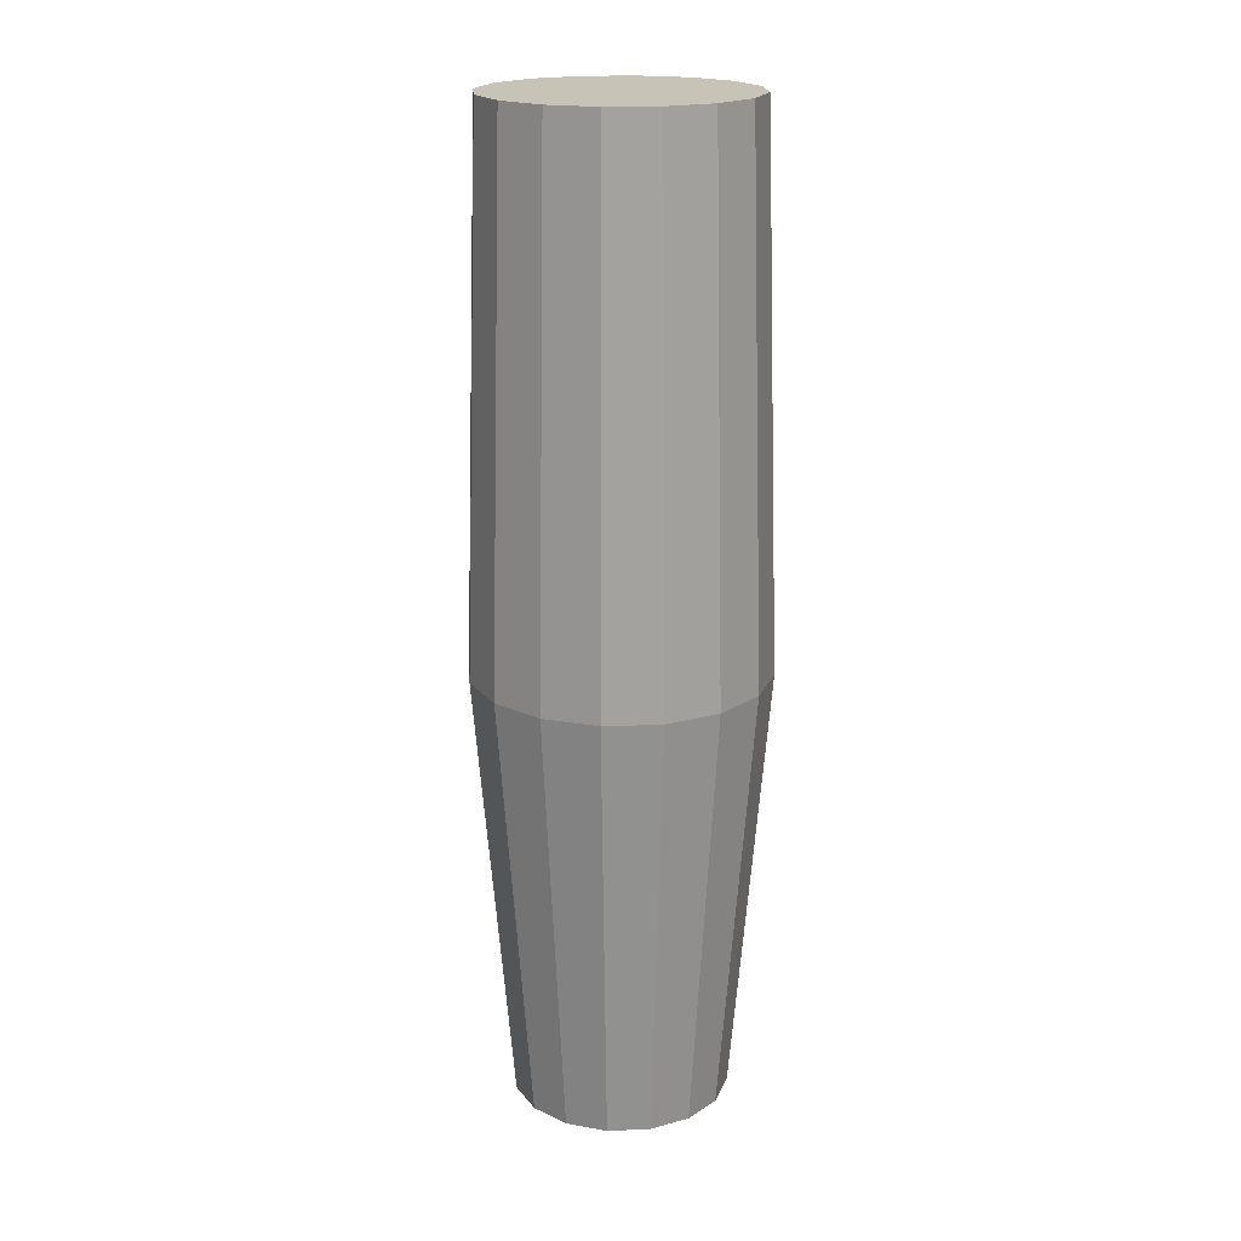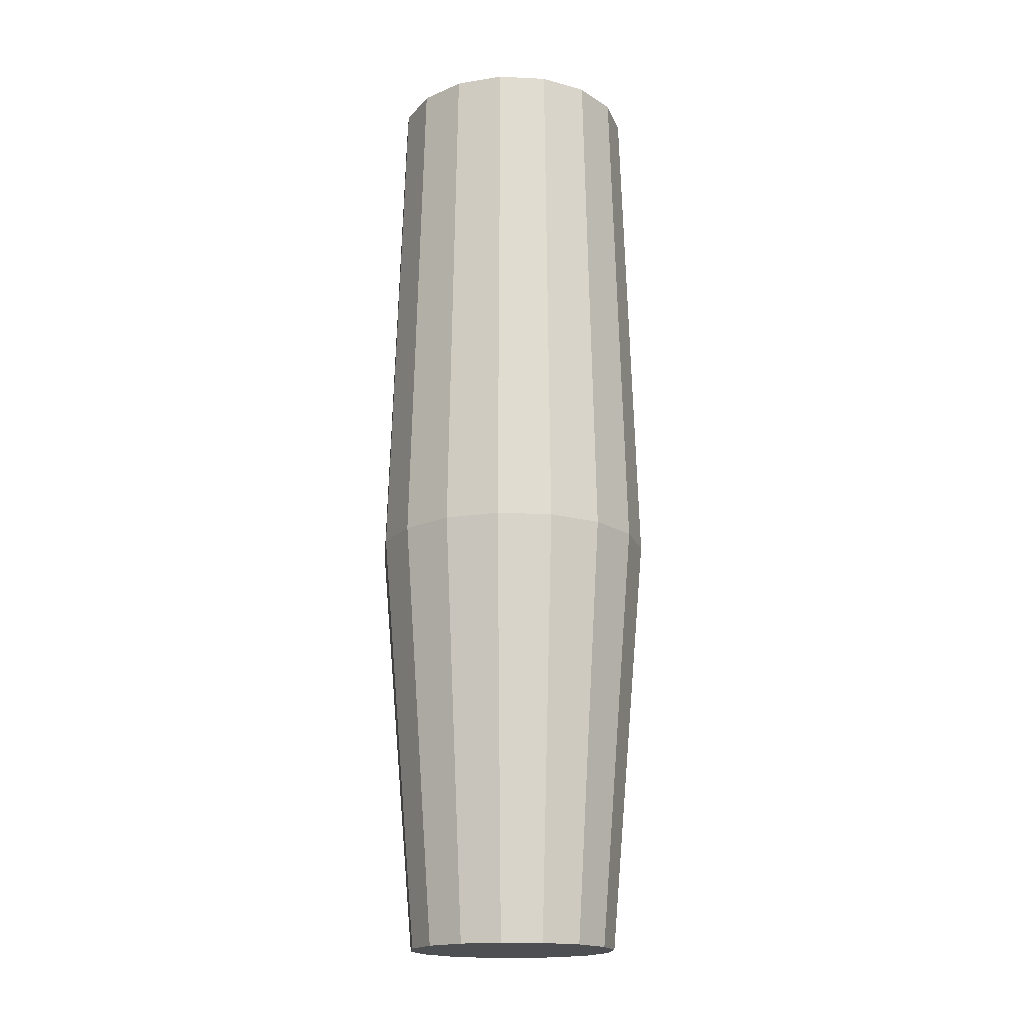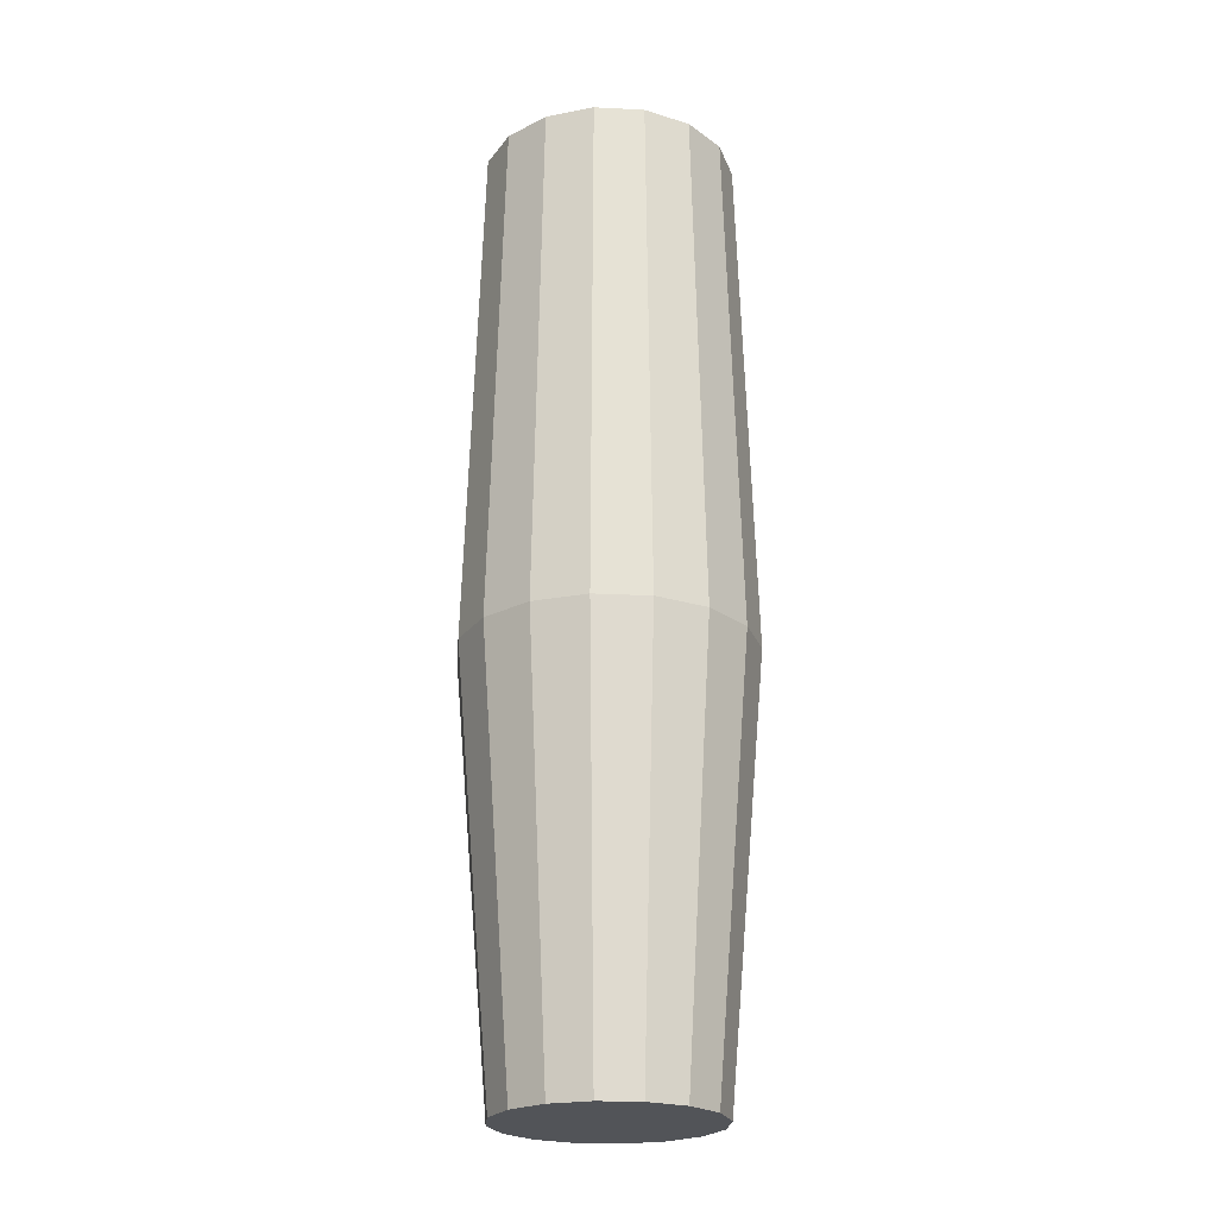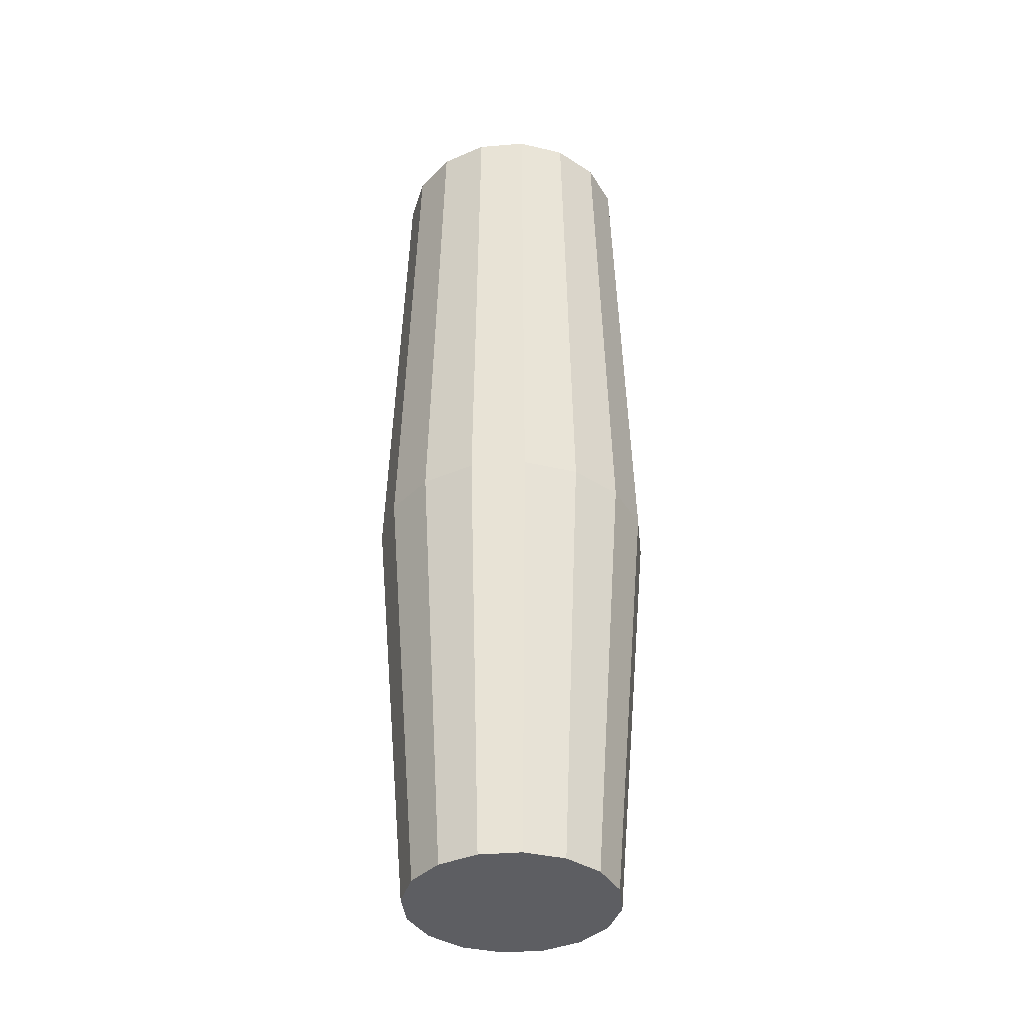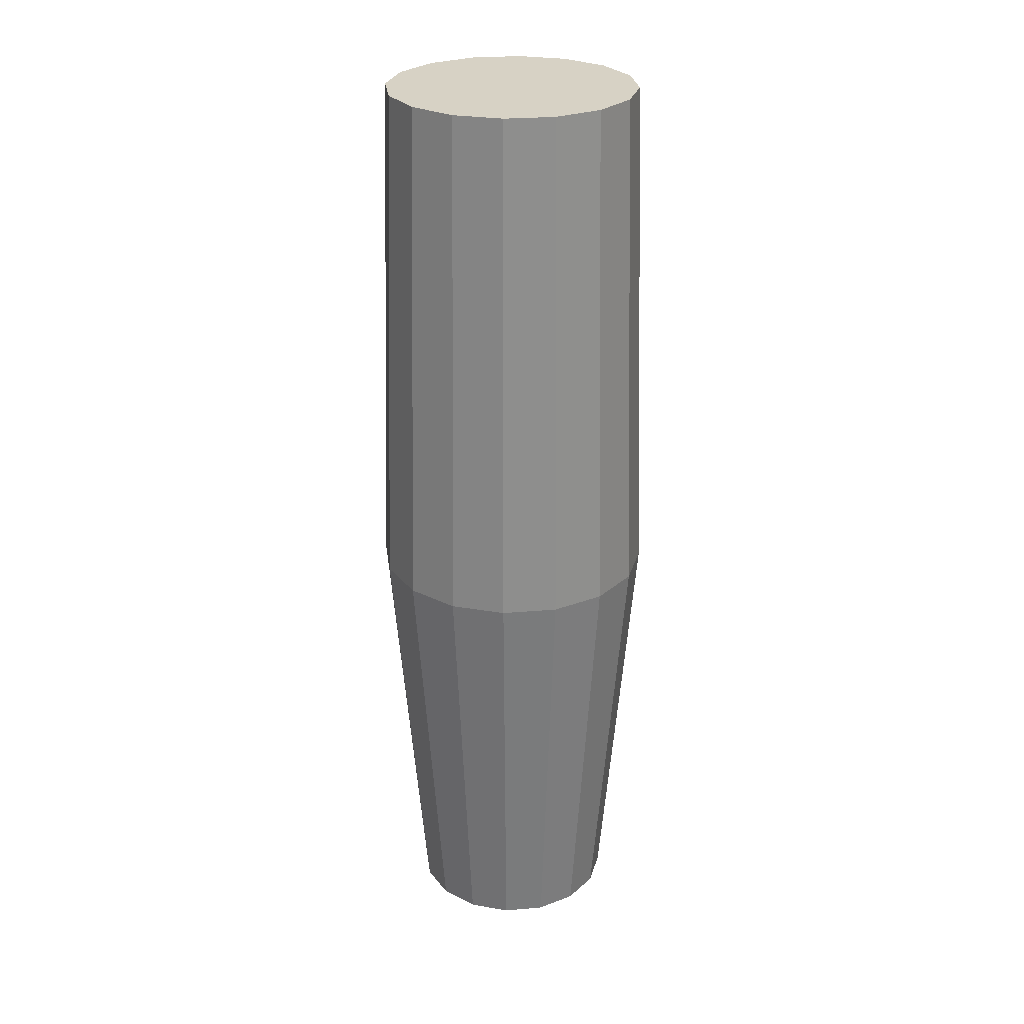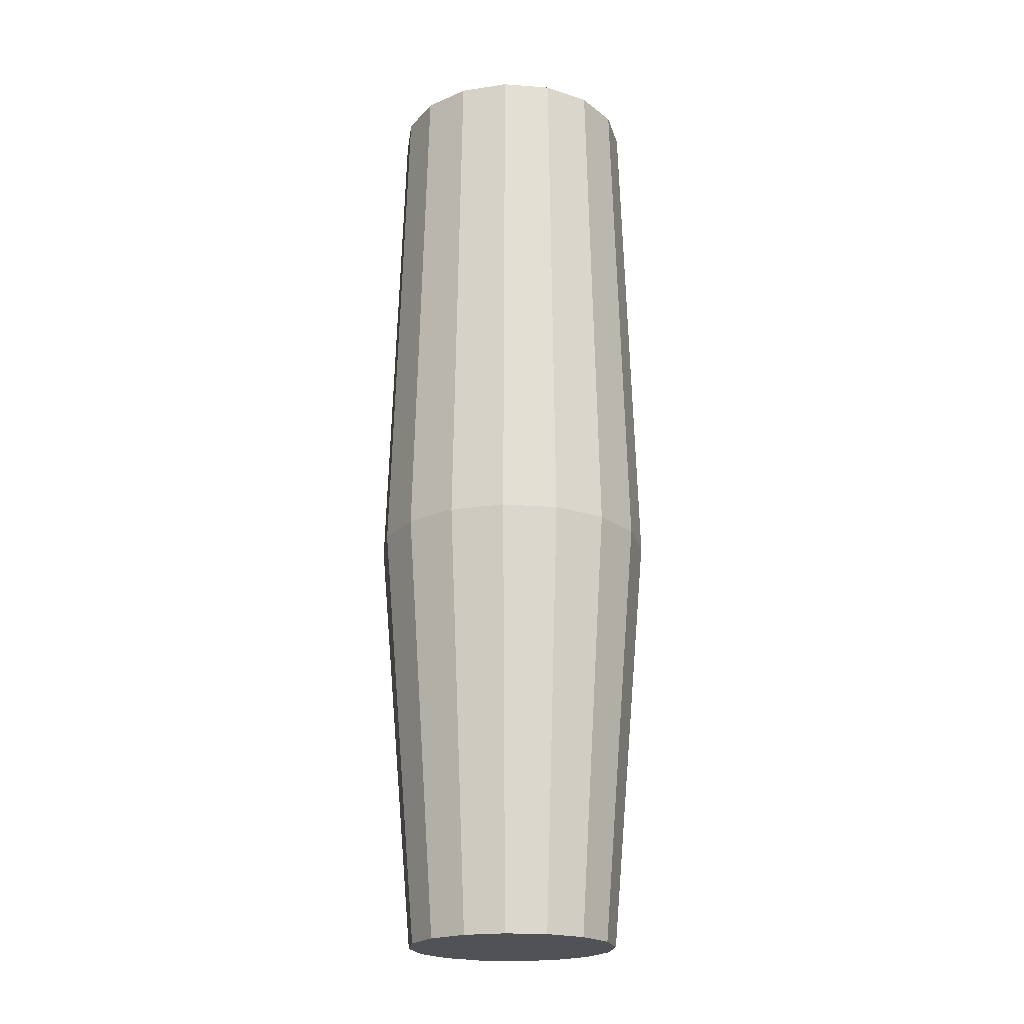
<metadata>
{"format":"obj","ext":"obj","renderer":"f3d","projection":"perspective","resolution":1024,"background":"white","views":[{"elev":19.6,"azim":40.7,"up":"+Y"},{"elev":-18.0,"azim":-162.8,"up":"+Y"},{"elev":-23.3,"azim":-72.3,"up":"+Y"},{"elev":-38.5,"azim":-129.1,"up":"+Y"},{"elev":27.2,"azim":-120.1,"up":"+Y"},{"elev":-21.2,"azim":-7.6,"up":"+Y"}]}
</metadata>
<code>
o TLV_1_LFO_2_E_Collider
v 0.8438 -0.2825 -0.1678
v 0.8438 -0.2825 0.1678
v 0.7153 -0.2825 0.4779
v 0.4779 -0.2825 0.7153
v 0.1678 -0.2825 0.8438
v -0.1678 -0.2825 0.8438
v -0.4779 -0.2825 0.7153
v -0.7153 -0.2825 0.4779
v -0.8438 -0.2825 0.1678
v -0.8438 -0.2825 -0.1678
v -0.7153 -0.2825 -0.4779
v -0.4779 -0.2825 -0.7153
v -0.1678 -0.2825 -0.8438
v 0.1678 -0.2825 -0.8438
v 0.4779 -0.2825 -0.7153
v 0.7153 -0.2825 -0.4779
v 0.625 -2.873 -0.1243
v 0.625 -2.873 0.1243
v 0.5298 -2.873 0.354
v 0.354 -2.873 0.5298
v 0.1243 -2.873 0.625
v -0.1243 -2.873 0.625
v -0.354 -2.873 0.5298
v -0.5298 -2.873 0.354
v -0.625 -2.873 0.1243
v -0.625 -2.873 -0.1243
v -0.5298 -2.873 -0.354
v -0.354 -2.873 -0.5298
v -0.1243 -2.873 -0.625
v 0.1243 -2.873 -0.625
v 0.354 -2.873 -0.5298
v 0.5298 -2.873 -0.354
v 0.75 2.873 0.1492
v 0.75 2.873 -0.1492
v 0.6358 2.873 -0.4248
v 0.4248 2.873 -0.6358
v 0.1492 2.873 -0.75
v -0.1492 2.873 -0.75
v -0.4248 2.873 -0.6358
v -0.6358 2.873 -0.4248
v -0.75 2.873 -0.1492
v -0.75 2.873 0.1492
v -0.6358 2.873 0.4248
v -0.4248 2.873 0.6358
v -0.1492 2.873 0.75
v 0.1492 2.873 0.75
v 0.4248 2.873 0.6358
v 0.6358 2.873 0.4248
g TLV_1_LFO_2_E_Collider_default2
f 1 17 32 16
f 1 34 33 2
f 3 19 18 2
f 3 48 47 4
f 5 21 20 4
f 5 46 45 6
f 7 23 22 6
f 8 43 42 9
f 10 26 25 9
f 10 41 40 11
f 12 28 27 11
f 12 39 38 13
f 14 30 29 13
f 15 36 35 16
f 2 18 17 1
f 2 33 48 3
f 4 20 19 3
f 4 47 46 5
f 6 22 21 5
f 6 45 44 7
f 9 25 24 8
f 9 42 41 10
f 11 27 26 10
f 11 40 39 12
f 13 29 28 12
f 13 38 37 14
f 15 31 30 14
f 16 35 34 1
f 8 24 23 7
f 16 32 31 15
f 34 35 36 37 38 39 40 41 42 43 44 45 46 47 48 33
f 7 44 43 8
f 14 37 36 15
f 18 19 20 21 22 23 24 25 26 27 28 29 30 31 32 17

</code>
